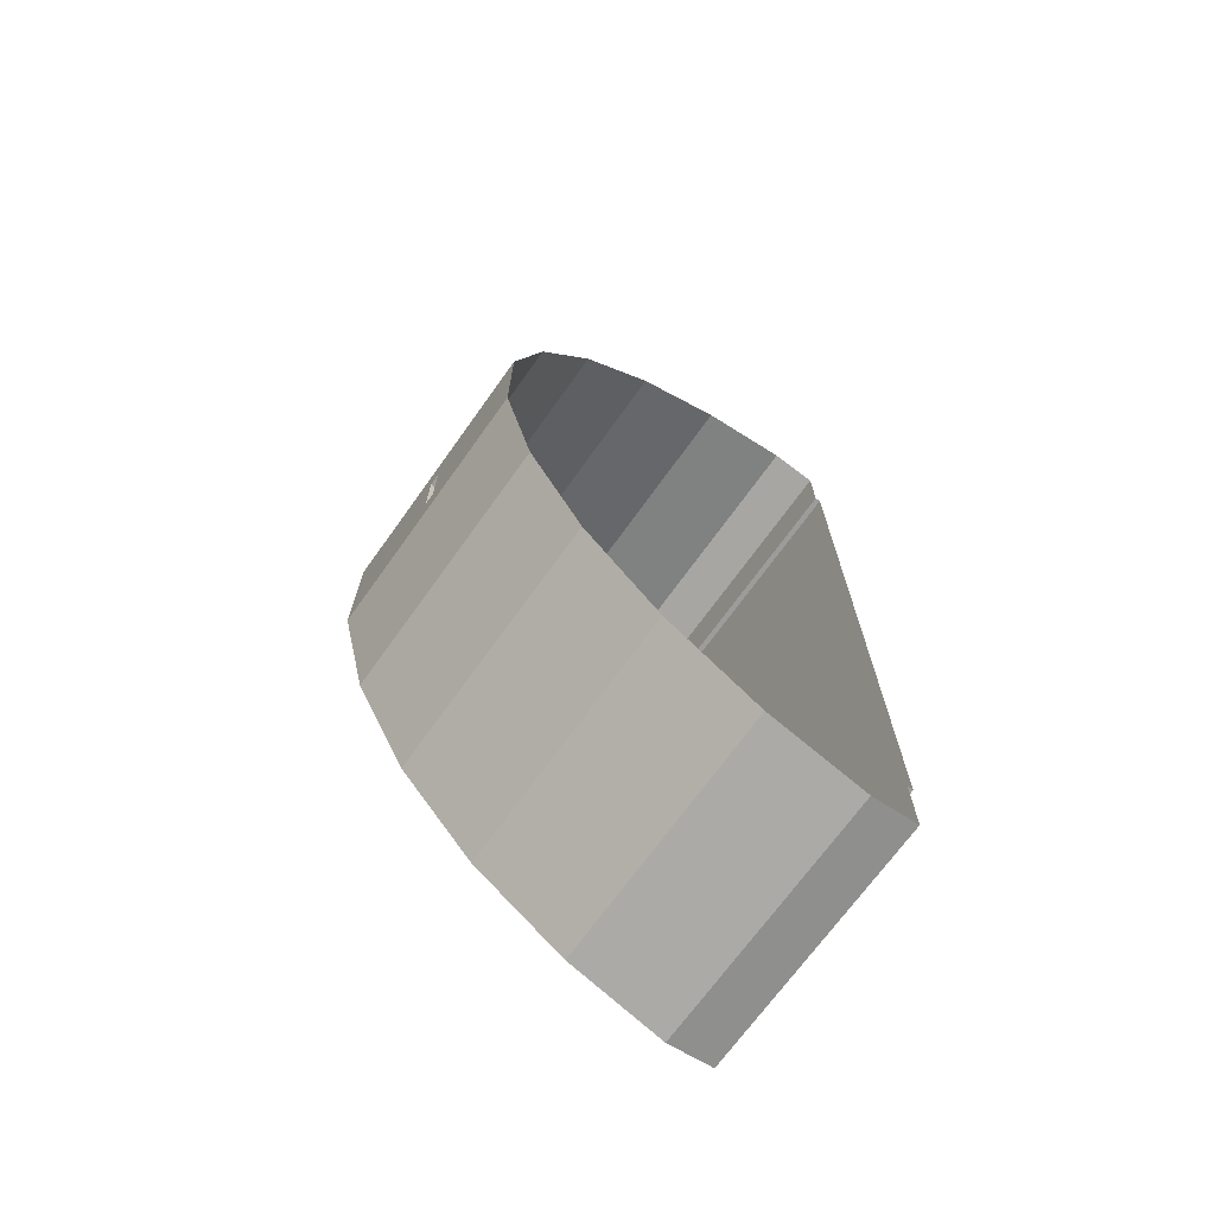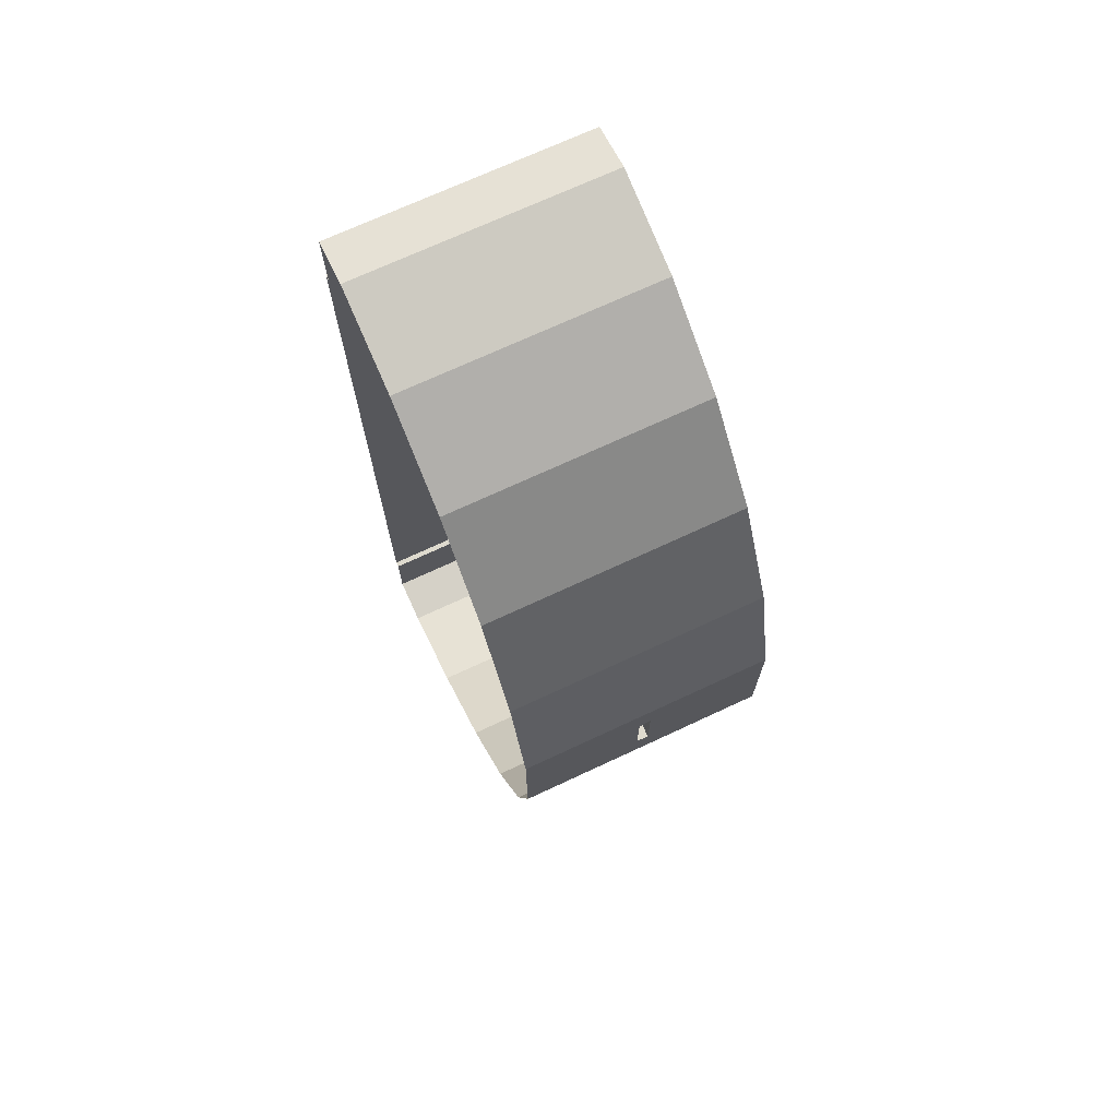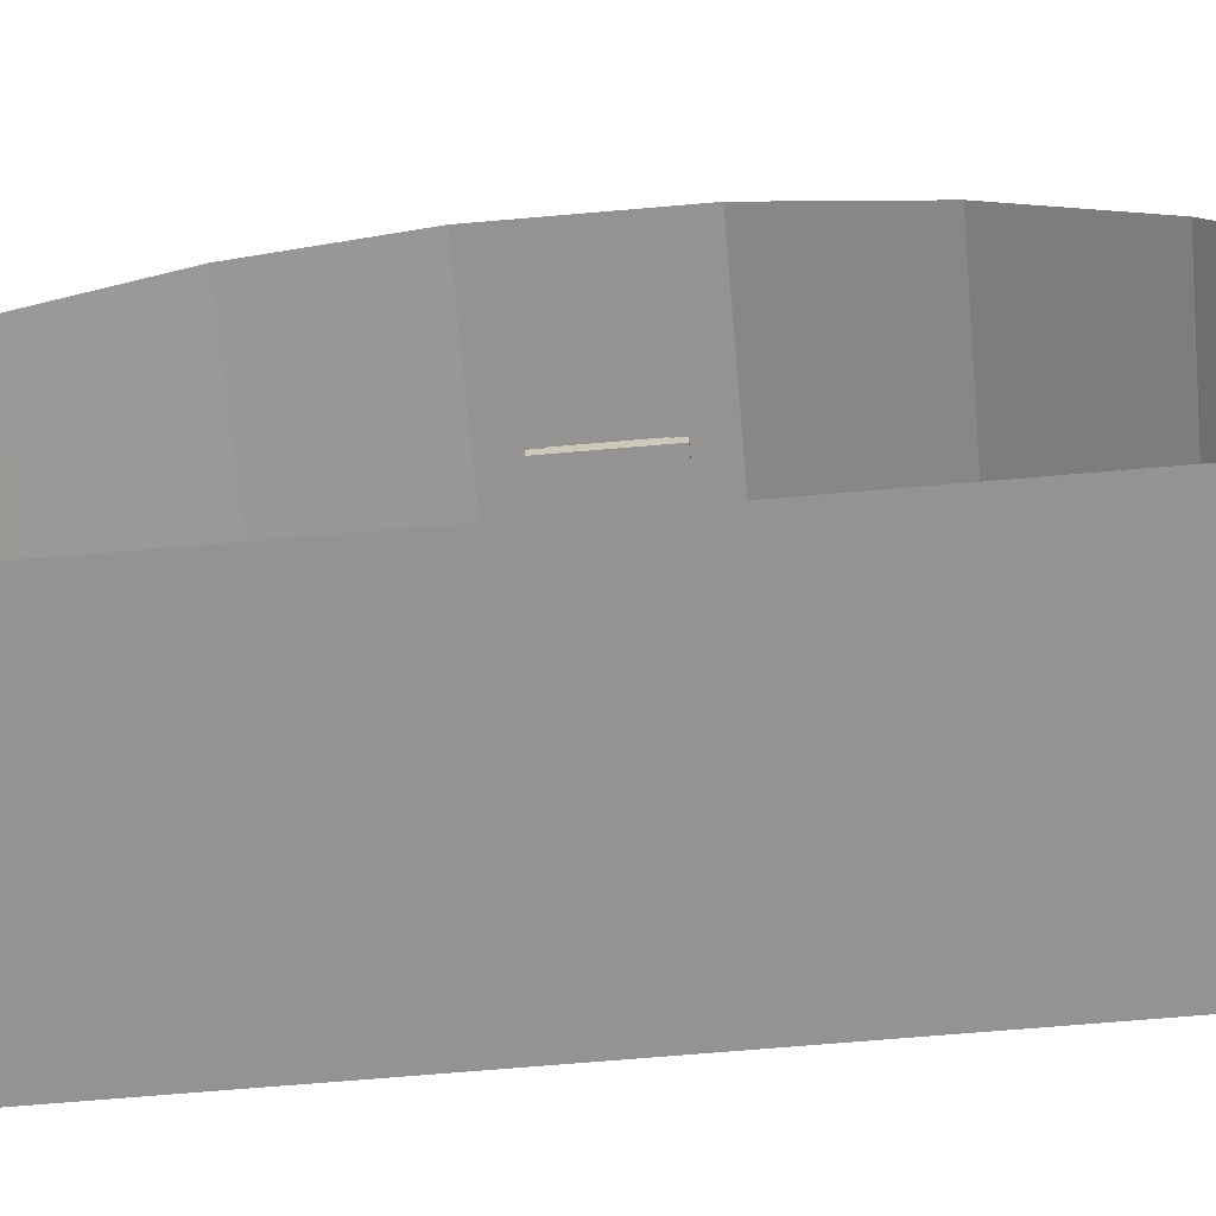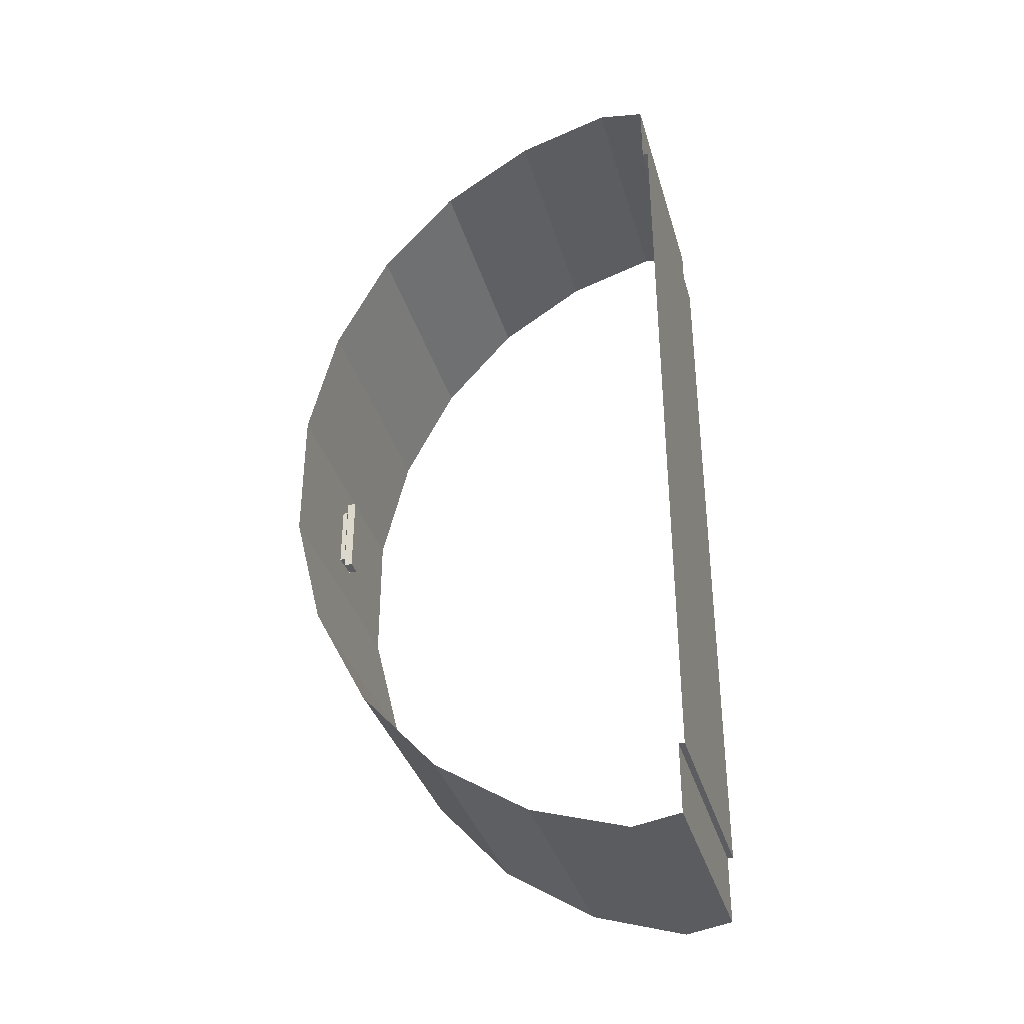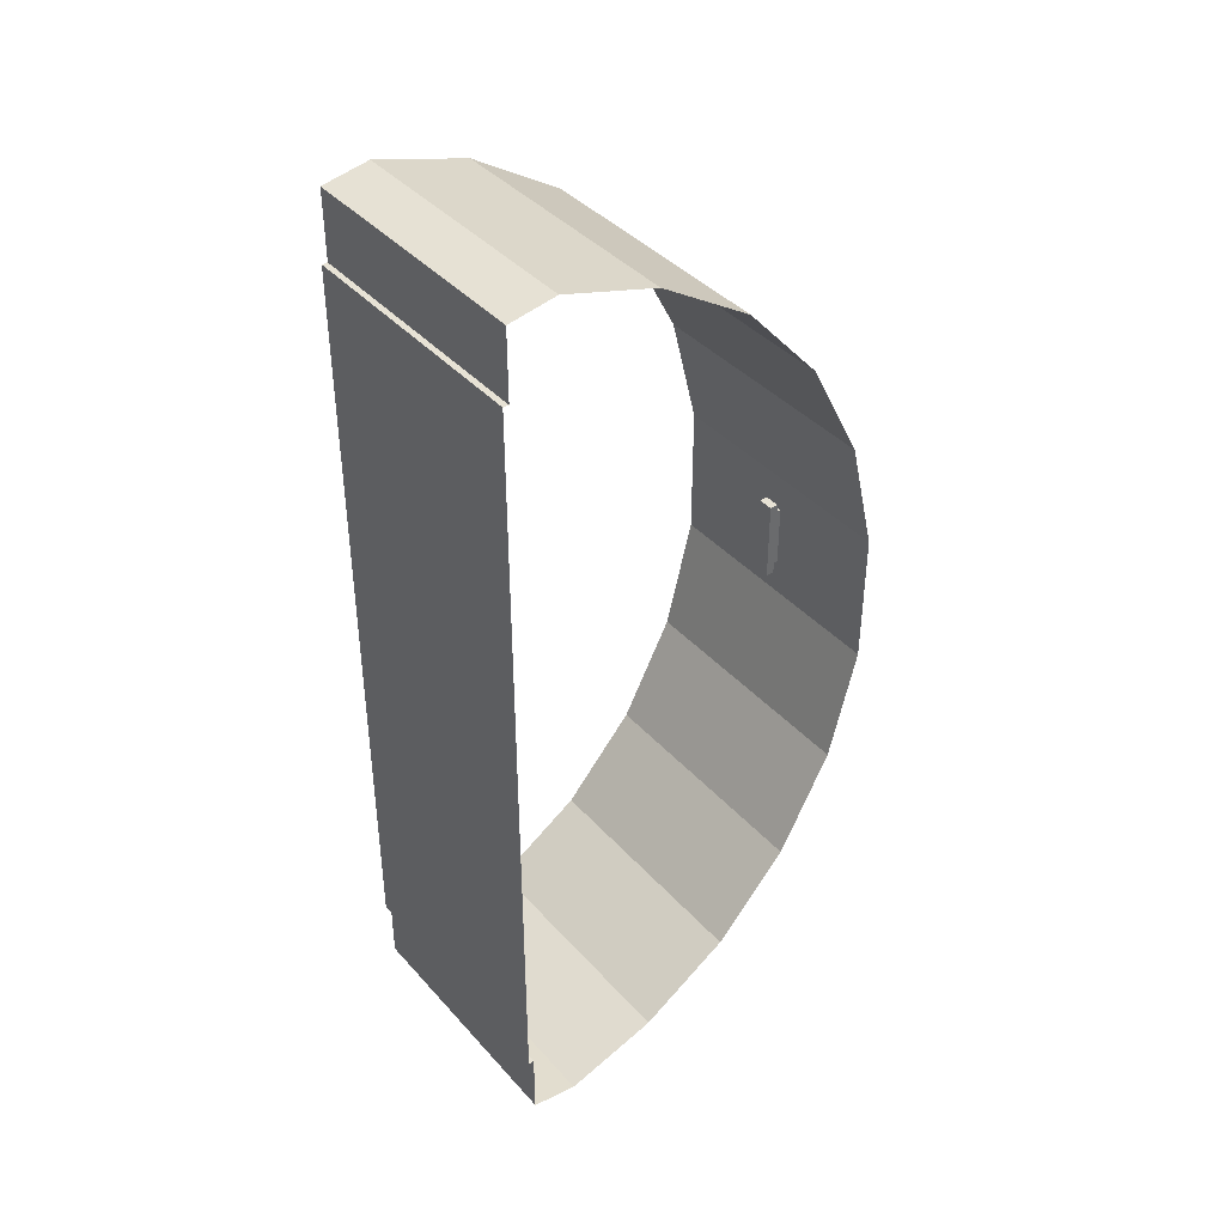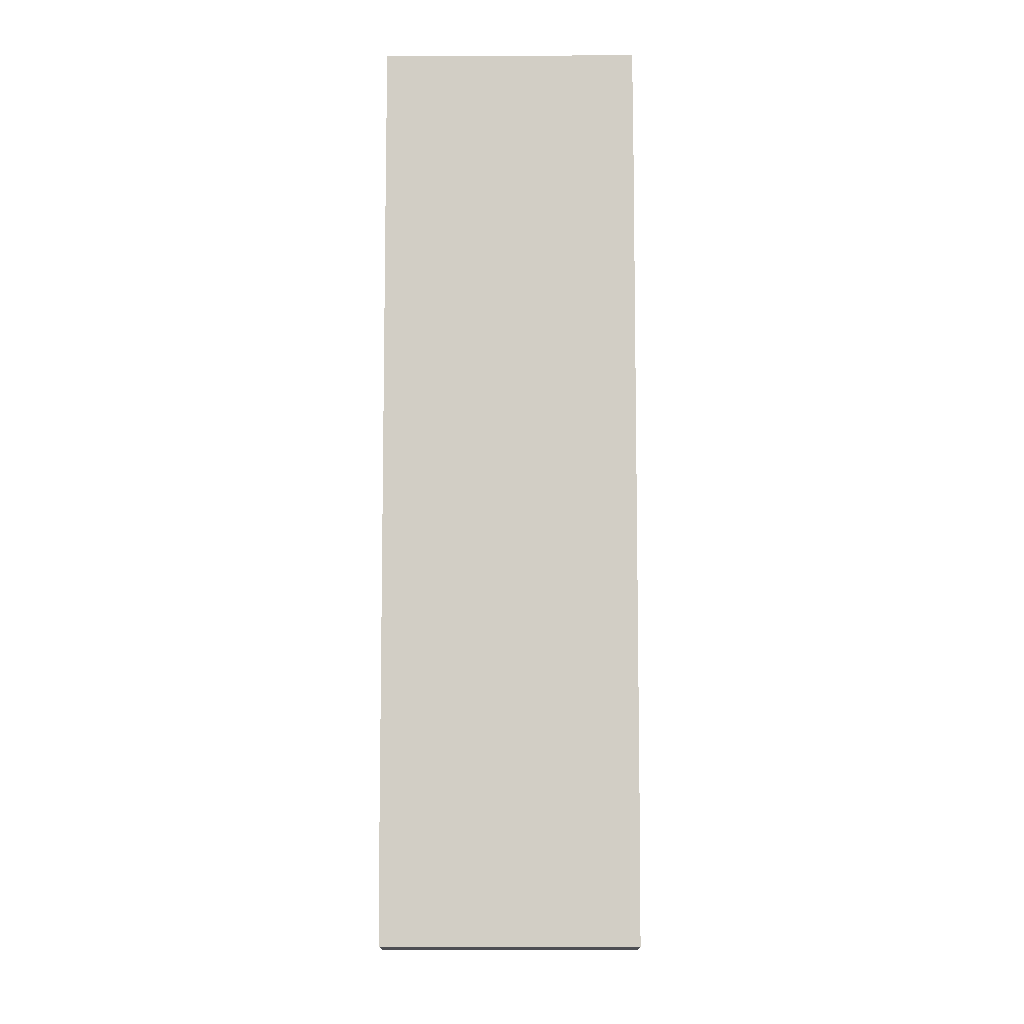
<metadata>
{"format":"obj","ext":"obj","renderer":"f3d","projection":"perspective","resolution":1024,"background":"white","views":[{"elev":-70.3,"azim":-125.6,"up":"+Z"},{"elev":71.2,"azim":155.0,"up":"+Z"},{"elev":-66.8,"azim":95.0,"up":"+Y"},{"elev":-35.6,"azim":-74.4,"up":"+Z"},{"elev":40.1,"azim":52.7,"up":"+Z"},{"elev":-7.7,"azim":0.7,"up":"+Z"}]}
</metadata>
<code>
o Plane
v 0 -0 -0.075
v 0 -0 -3.378
v 1.5 -0 -3.378
v 1.5 -0 -0.075
v 0 -0 -6.781
v 0 -0 -3.478
v 0 0.1 -6.781
v 0 0.1 -8
v 1.5 -0 -3.478
v 1.5 -0 -6.781
v 1.5 0.1 -6.781
v 1.5 0.1 -8
v 4.5 -0 -0.075
v 4.5 -0 -3.378
v 3 -0 -3.378
v 3 -0 -0.075
v 4.5 -0 -6.781
v 4.5 -0 -3.478
v 4.5 0.1 -6.781
v 4.5 0.1 -8
v 3 -0 -3.478
v 3 -0 -6.781
v 3 0.1 -6.781
v 3 0.1 -8
v 3 0.932 -8.14
v 4.5 0.932 -8.14
v 1.5 0.932 -8.14
v -0 0.932 -8.14
v 3 2.603 -7.622
v 4.5 2.603 -7.622
v 1.5 2.603 -7.622
v -0 2.603 -7.622
v 3 4.222 -6.584
v 4.5 4.222 -6.584
v 1.5 4.222 -6.584
v -1e-06 4.222 -6.584
v 3 5.553 -5.097
v 4.5 5.553 -5.097
v 1.5 5.553 -5.097
v -1e-06 5.553 -5.097
v 3 6.506 -3.263
v 4.5 6.506 -3.263
v 1.5 6.506 -3.263
v -1e-06 6.506 -3.263
v 2.355 7.015 -0.5615
v 4.5 7.015 -1.207
v 2.145 7.015 -0.5615
v -1e-06 7.015 -1.207
v 0 -0 0.075
v 0 -0 3.378
v 1.5 -0 3.378
v 1.5 -0 0.075
v 0 -0 6.781
v 0 -0 3.478
v 0 0.1 6.781
v 0 0.1 8
v 1.5 -0 3.478
v 1.5 -0 6.781
v 1.5 0.1 6.781
v 1.5 0.1 8
v 4.5 -0 0.075
v 4.5 -0 3.378
v 3 -0 3.378
v 3 -0 0.075
v 4.5 -0 6.781
v 4.5 -0 3.478
v 4.5 0.1 6.781
v 4.5 0.1 8
v 3 -0 3.478
v 3 -0 6.781
v 3 0.1 6.781
v 3 0.1 8
v 3 0.932 8.14
v 4.5 0.932 8.14
v 1.5 0.932 8.14
v -0 0.932 8.14
v 3 2.603 7.622
v 4.5 2.603 7.622
v 1.5 2.603 7.622
v -0 2.603 7.622
v 3 4.222 6.584
v 4.5 4.222 6.584
v 1.5 4.222 6.584
v -1e-06 4.222 6.584
v 3 5.553 5.097
v 4.5 5.553 5.097
v 1.5 5.553 5.097
v -1e-06 5.553 5.097
v 3 6.506 3.263
v 4.5 6.506 3.263
v 1.5 6.506 3.263
v -1e-06 6.506 3.263
v 2.355 7.015 0.5615
v 4.5 7.015 1.207
v 2.145 7.015 0.5615
v -1e-06 7.015 1.207
v 3 7.015 -1.207
v 1.5 7.015 -1.207
v 3 7.015 1.207
v 1.5 7.015 1.207
v 2.355 6.928 -0.5615
v 2.145 6.928 -0.5615
v 2.355 6.928 0.5615
v 2.145 6.928 0.5615
v 2.387 6.908 -0.7325
v 2.113 6.908 -0.7325
v 2.387 6.908 0.7325
v 2.113 6.908 0.7325
v 2.387 6.76 -0.7325
v 2.113 6.76 -0.7325
v 2.387 6.76 0.7325
v 2.113 6.76 0.7325
f 21 3 15
f 51 69 63
f 52 16 4
f 64 13 16
f 1 52 4
f 102 108 104
f 107 109 105
f 104 107 103
f 101 107 105
f 102 105 106
f 109 112 110
f 105 110 106
f 106 112 108
f 108 111 107
f 21 9 3
f 51 57 69
f 52 64 16
f 64 61 13
f 1 49 52
f 102 106 108
f 107 111 109
f 104 108 107
f 101 103 107
f 102 101 105
f 109 111 112
f 105 109 110
f 106 110 112
f 108 112 111
f 15 18 21
f 1 3 2
f 3 16 15
f 9 5 6
f 22 9 21
f 15 13 14
f 17 21 18
f 6 3 9
f 66 63 69
f 51 49 50
f 64 51 63
f 53 57 54
f 57 70 69
f 61 63 62
f 69 65 66
f 51 54 57
f 45 102 47
f 47 104 95
f 95 103 93
f 93 101 45
f 15 14 18
f 1 4 3
f 3 4 16
f 9 10 5
f 22 10 9
f 15 16 13
f 17 22 21
f 6 2 3
f 66 62 63
f 51 52 49
f 64 52 51
f 53 58 57
f 57 58 70
f 61 64 63
f 69 70 65
f 51 50 54
f 45 101 102
f 47 102 104
f 95 104 103
f 93 103 101
f 22 11 10
f 11 5 10
f 12 7 11
f 23 12 11
f 17 23 22
f 19 24 23
f 59 70 58
f 53 59 58
f 55 60 59
f 60 71 59
f 71 65 70
f 72 67 71
f 22 23 11
f 11 7 5
f 12 8 7
f 23 24 12
f 17 19 23
f 19 20 24
f 59 71 70
f 53 55 59
f 55 56 60
f 60 72 71
f 71 67 65
f 72 68 67
f 8 27 28
f 20 25 24
f 12 25 27
f 28 31 32
f 25 30 29
f 27 29 31
f 31 36 32
f 29 34 33
f 29 35 31
f 36 39 40
f 33 38 37
f 35 37 39
f 40 43 44
f 38 41 37
f 39 41 43
f 43 48 44
f 42 97 41
f 41 98 43
f 56 75 60
f 73 68 72
f 60 73 72
f 80 75 76
f 73 78 74
f 75 77 73
f 84 79 80
f 81 78 77
f 83 77 79
f 84 87 83
f 81 86 82
f 87 81 83
f 88 91 87
f 89 86 85
f 87 89 85
f 96 91 92
f 99 90 89
f 100 89 91
f 46 99 97
f 100 48 98
f 47 97 45
f 93 100 95
f 45 99 93
f 95 98 47
f 8 12 27
f 20 26 25
f 12 24 25
f 28 27 31
f 25 26 30
f 27 25 29
f 31 35 36
f 29 30 34
f 29 33 35
f 36 35 39
f 33 34 38
f 35 33 37
f 40 39 43
f 38 42 41
f 39 37 41
f 43 98 48
f 42 46 97
f 41 97 98
f 56 76 75
f 73 74 68
f 60 75 73
f 80 79 75
f 73 77 78
f 75 79 77
f 84 83 79
f 81 82 78
f 83 81 77
f 84 88 87
f 81 85 86
f 87 85 81
f 88 92 91
f 89 90 86
f 87 91 89
f 96 100 91
f 99 94 90
f 100 99 89
f 46 94 99
f 100 96 48
f 47 98 97
f 93 99 100
f 45 97 99
f 95 100 98

</code>
